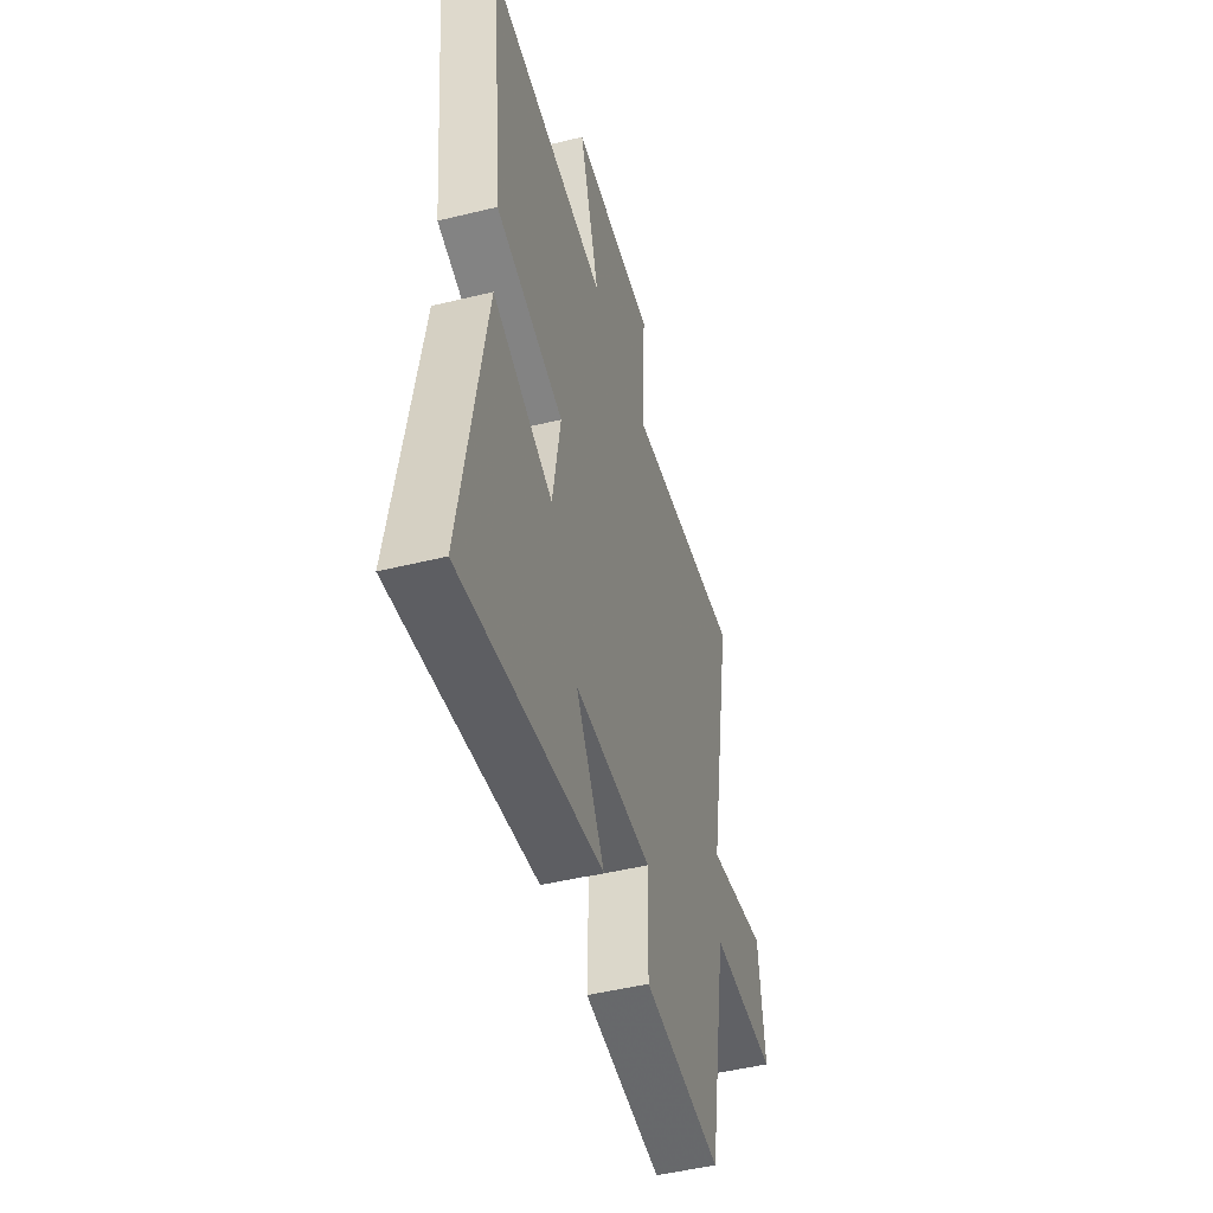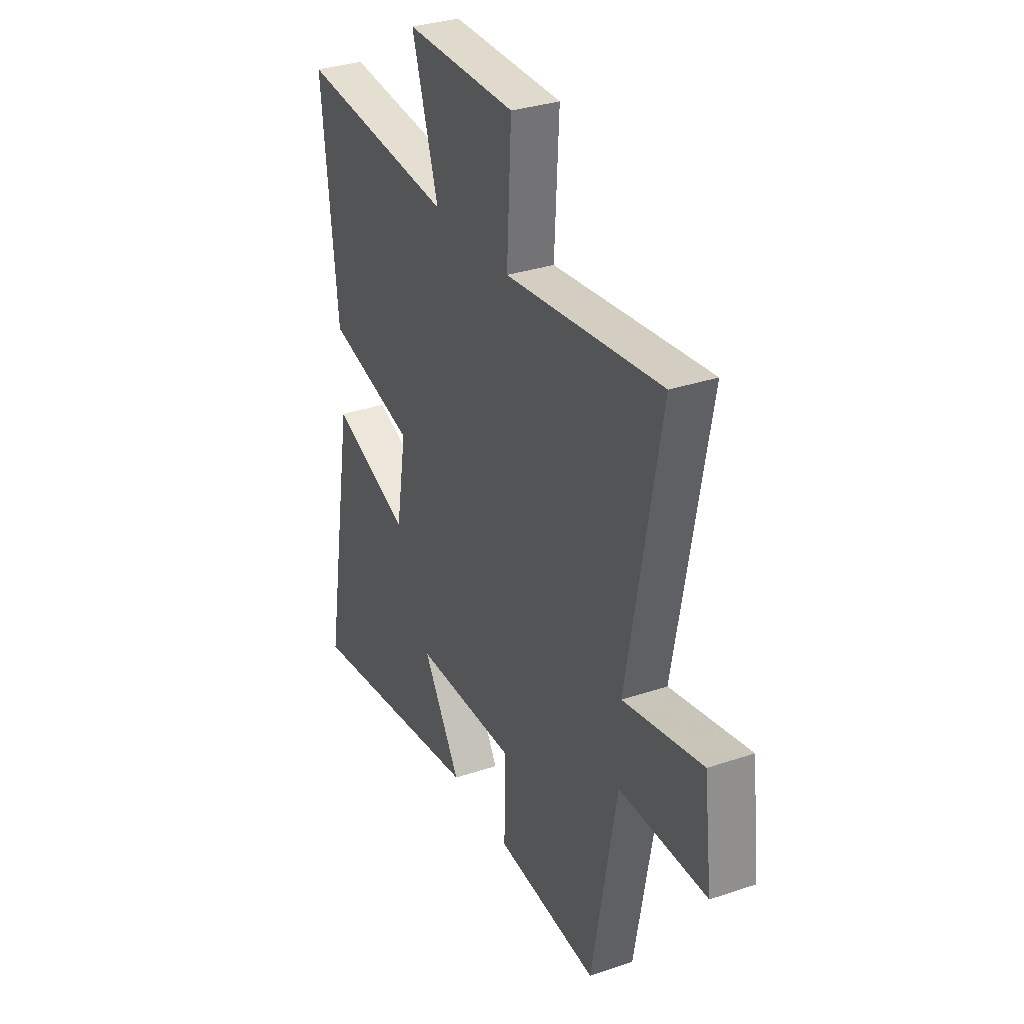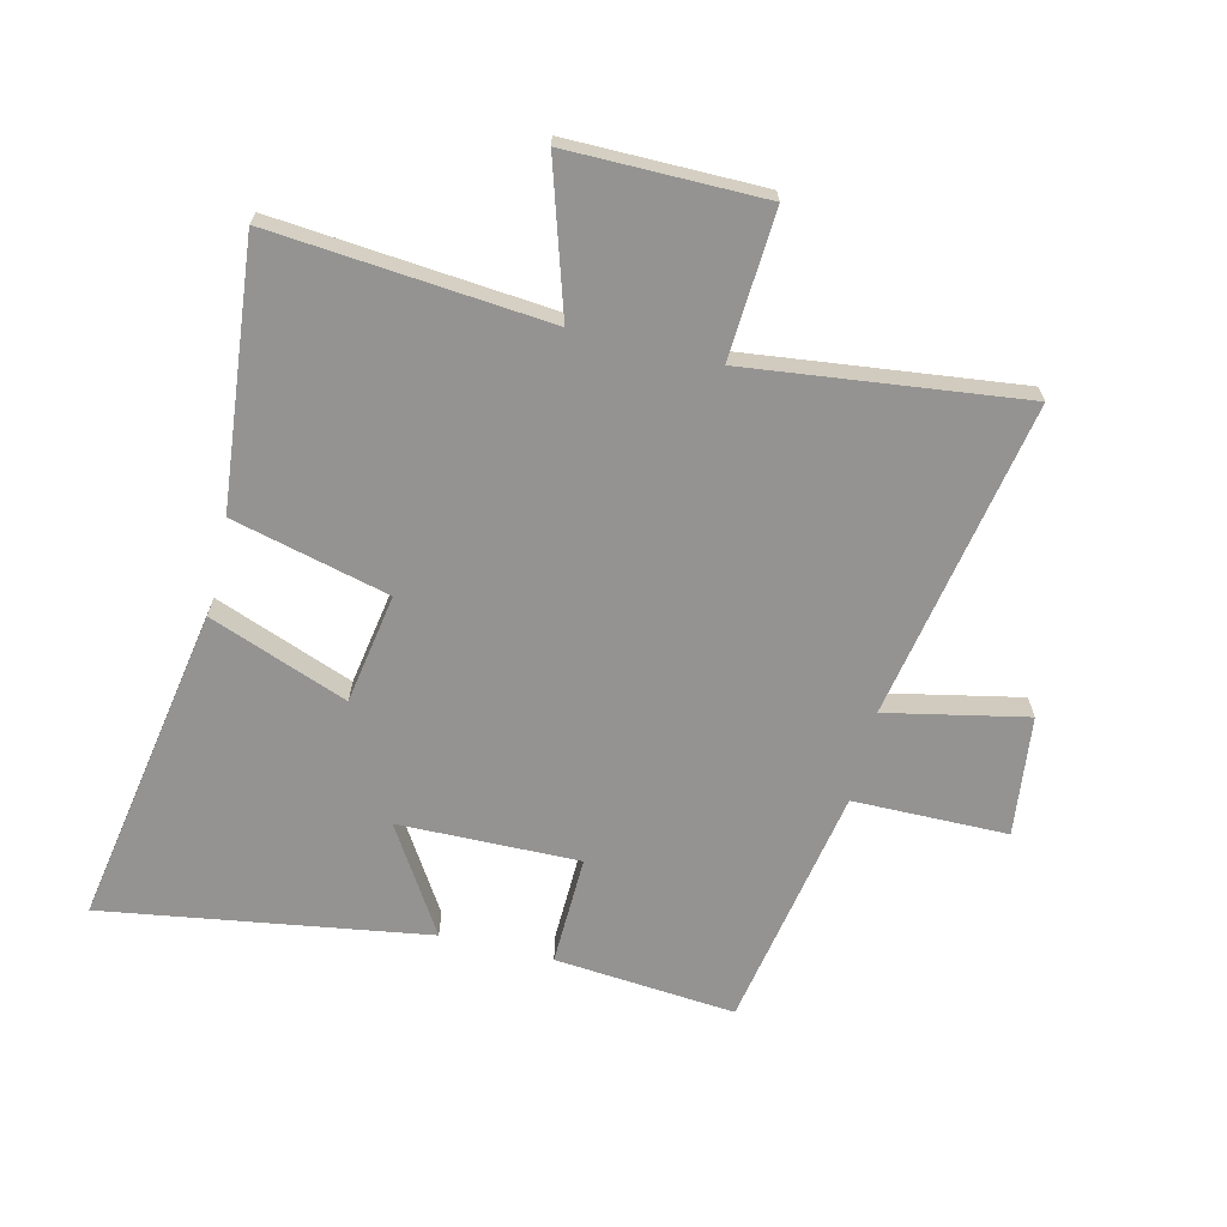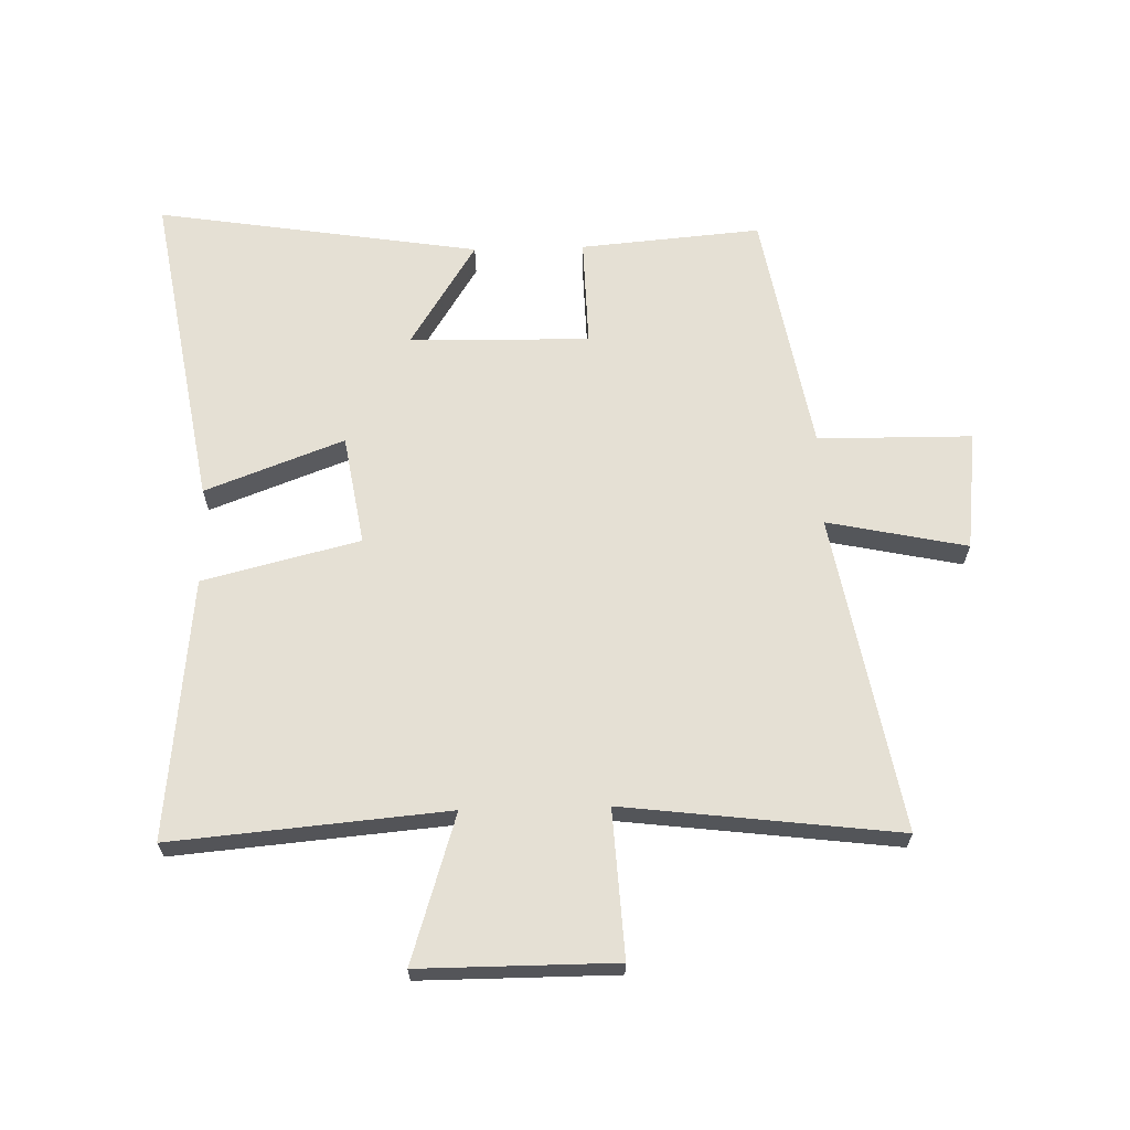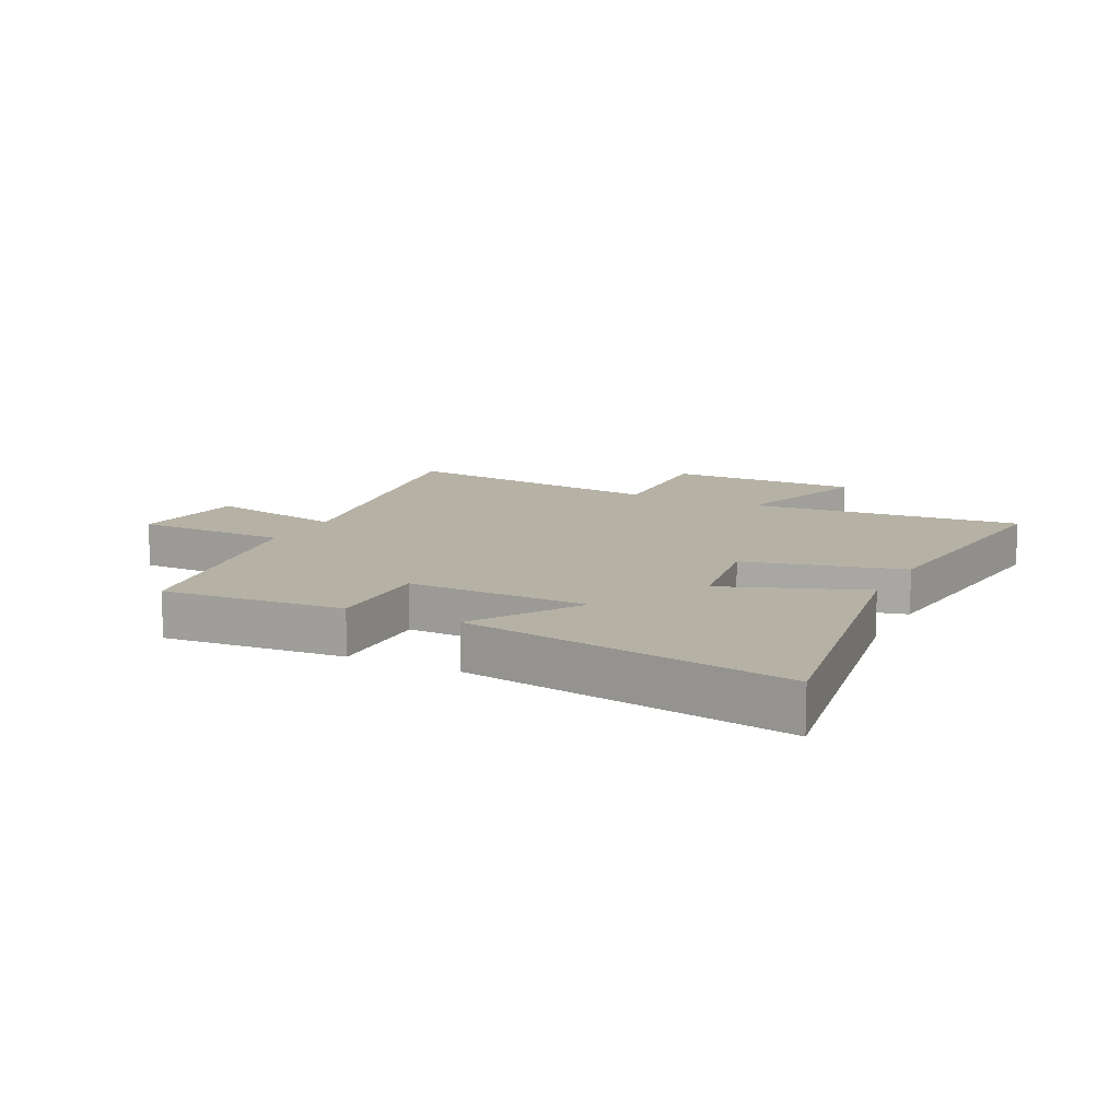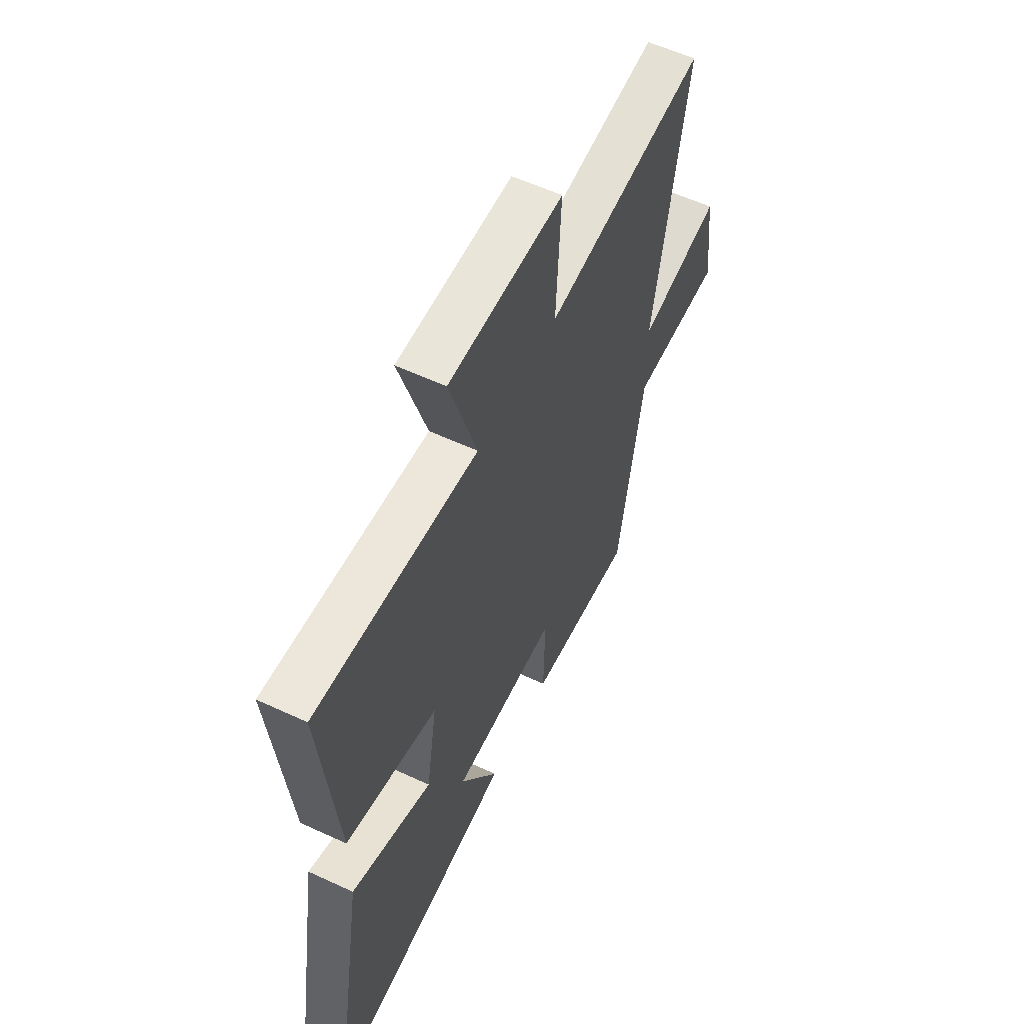
<metadata>
{"format":"obj","ext":"obj","renderer":"f3d","projection":"perspective","resolution":1024,"background":"white","views":[{"elev":-48.1,"azim":-74.6,"up":"+Z"},{"elev":32.4,"azim":64.8,"up":"+Z"},{"elev":-66.8,"azim":-13.8,"up":"+Y"},{"elev":65.3,"azim":-1.6,"up":"+Y"},{"elev":11.9,"azim":-153.4,"up":"+Y"},{"elev":57.9,"azim":-64.3,"up":"+Z"}]}
</metadata>
<code>
v 0.595 0.07 0.556
v 0.5 0.07 0.031
v 0.731 0.07 0.08
v 0.755 0.07 -0.118
v 0.5 0.07 -0.121
v 0.428 0.07 -0.525
v 0.129 0.07 -0.5
v 0.133 0.07 -0.319
v -0.165 0.07 -0.325
v -0.055 0.07 -0.5
v -0.59 0.07 -0.585
v -0.5 0.07 -0.053
v -0.271 0.07 -0.139
v -0.241 0.07 0.043
v -0.5 0.07 0.107
v -0.546 0.07 0.539
v -0.091 0.07 0.5
v -0.168 0.07 0.743
v 0.154 0.07 0.743
v 0.141 0.07 0.5
v 0.595 0 0.556
v 0.5 0 0.031
v 0.731 0 0.08
v 0.755 0 -0.118
v 0.5 0 -0.121
v 0.428 0 -0.525
v 0.129 0 -0.5
v 0.133 0 -0.319
v -0.165 0 -0.325
v -0.055 0 -0.5
v -0.59 0 -0.585
v -0.5 0 -0.053
v -0.271 0 -0.139
v -0.241 0 0.043
v -0.5 0 0.107
v -0.546 0 0.539
v -0.091 0 0.5
v -0.168 0 0.743
v 0.154 0 0.743
v 0.141 0 0.5
f 17 18 19 20
f 14 15 16 17
f 13 14 17 20
f 11 12 13
f 9 10 11
f 9 11 13
f 8 9 13 20
f 5 6 7 8
f 2 3 4 5
f 2 5 8 20
f 1 2 20
f 40 39 38 37
f 37 36 35 34
f 40 37 34 33
f 33 32 31
f 31 30 29
f 33 31 29
f 40 33 29 28
f 28 27 26 25
f 25 24 23 22
f 40 28 25 22
f 40 22 21
f 1 21 22 2
f 2 22 23 3
f 3 23 24 4
f 4 24 25 5
f 5 25 26 6
f 6 26 27 7
f 7 27 28 8
f 8 28 29 9
f 9 29 30 10
f 10 30 31 11
f 11 31 32 12
f 12 32 33 13
f 13 33 34 14
f 14 34 35 15
f 15 35 36 16
f 16 36 37 17
f 17 37 38 18
f 18 38 39 19
f 19 39 40 20
f 20 40 21 1

</code>
